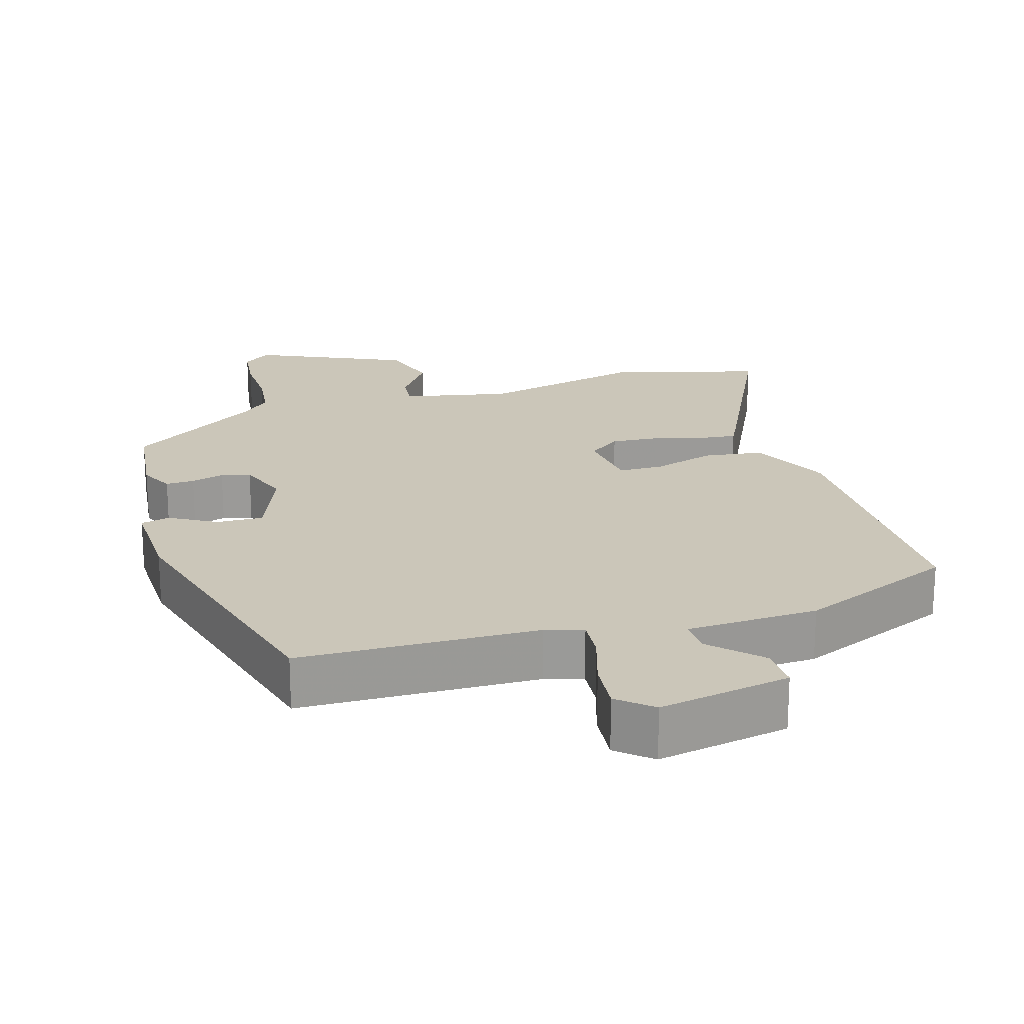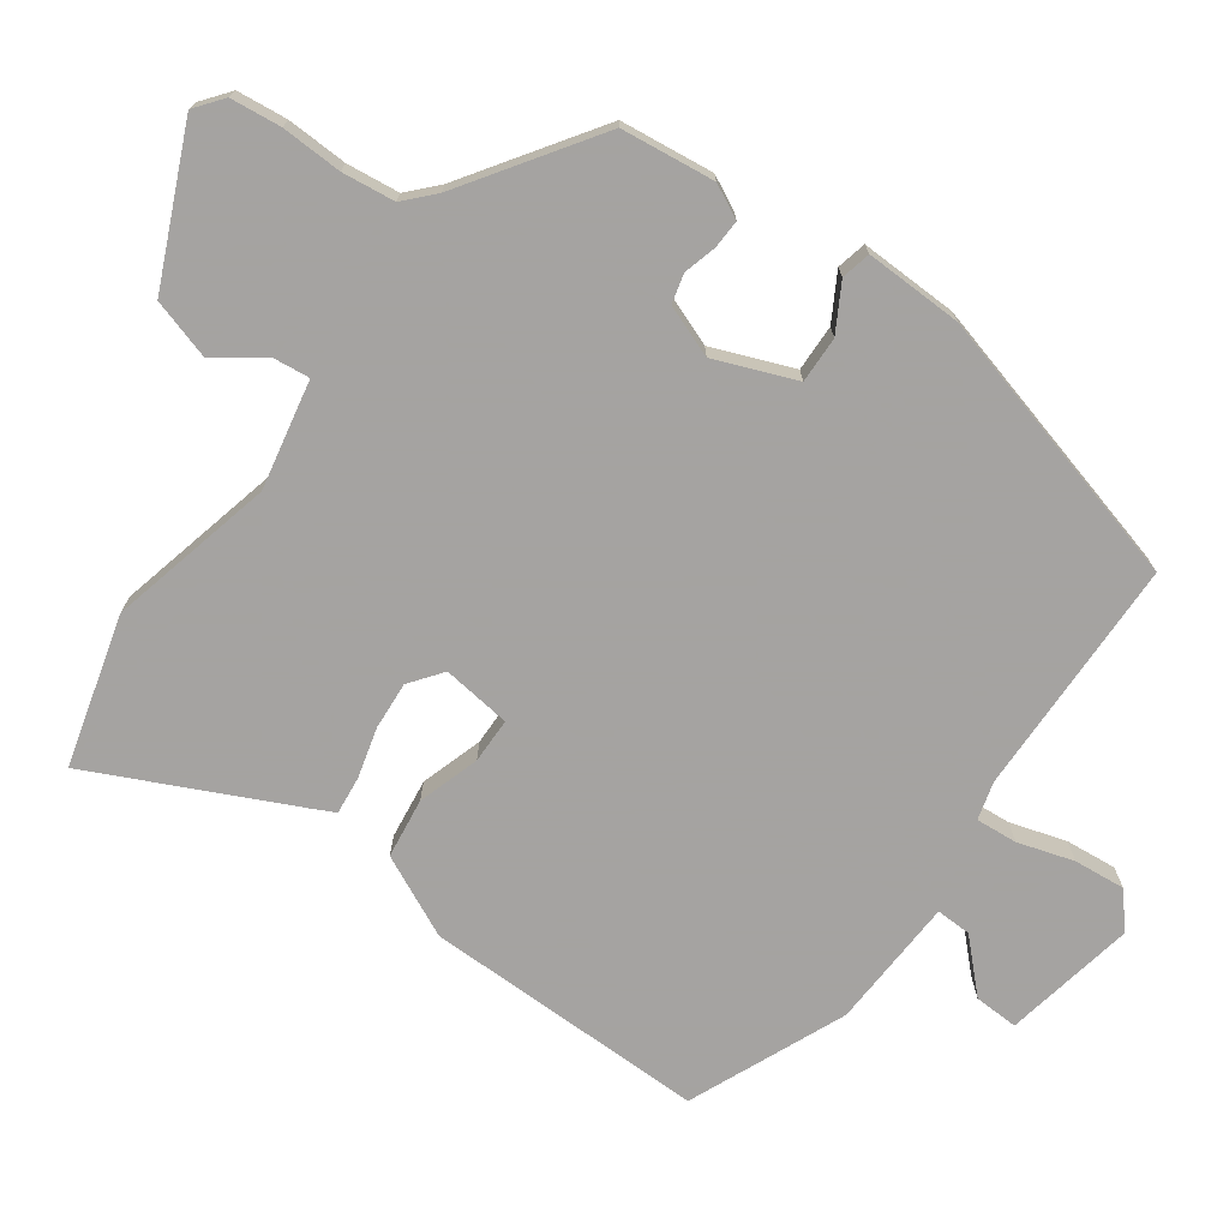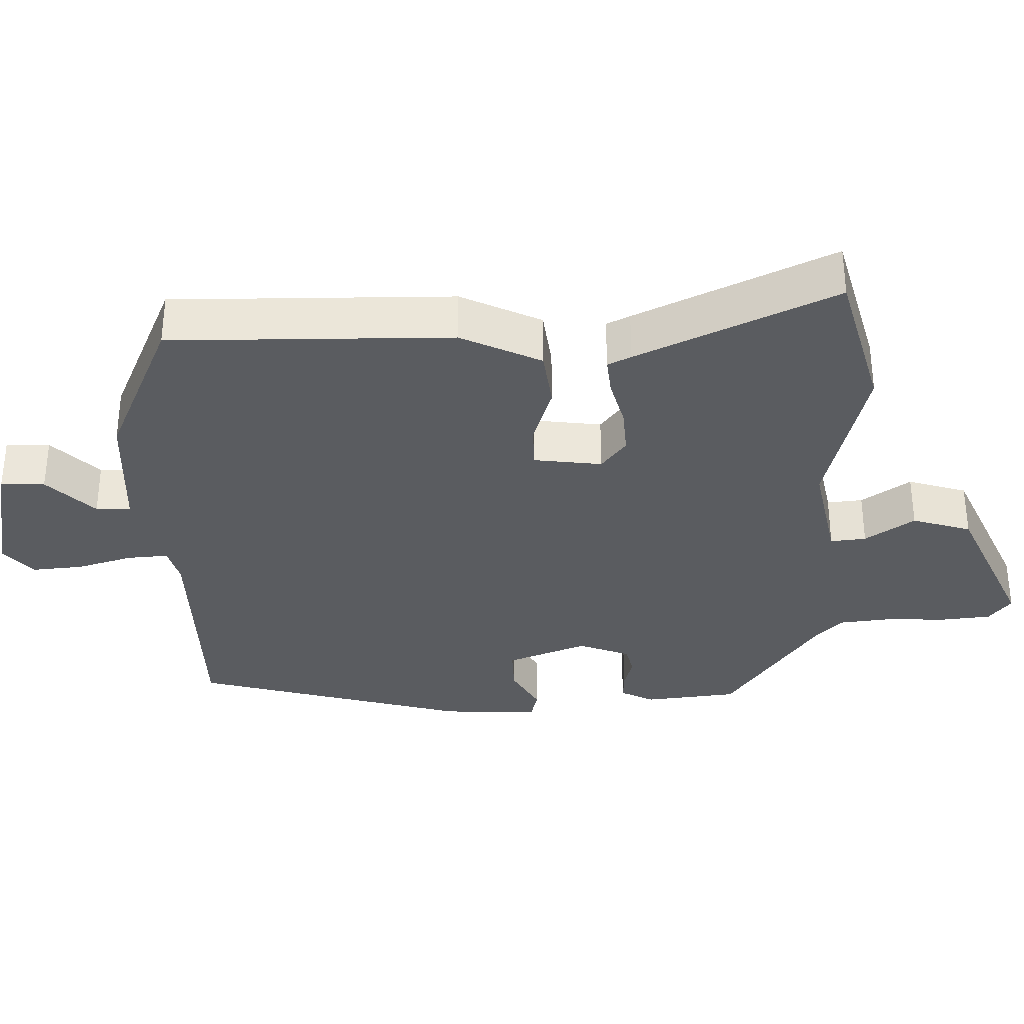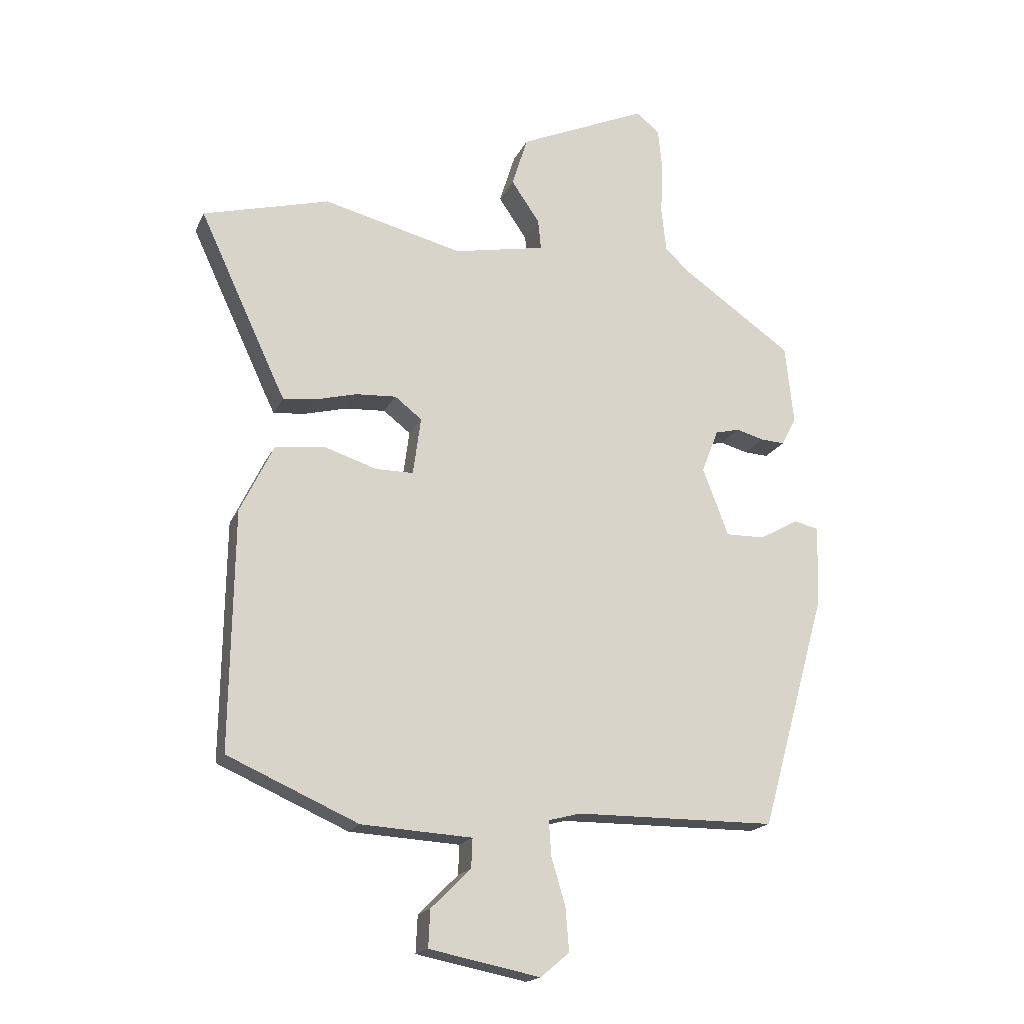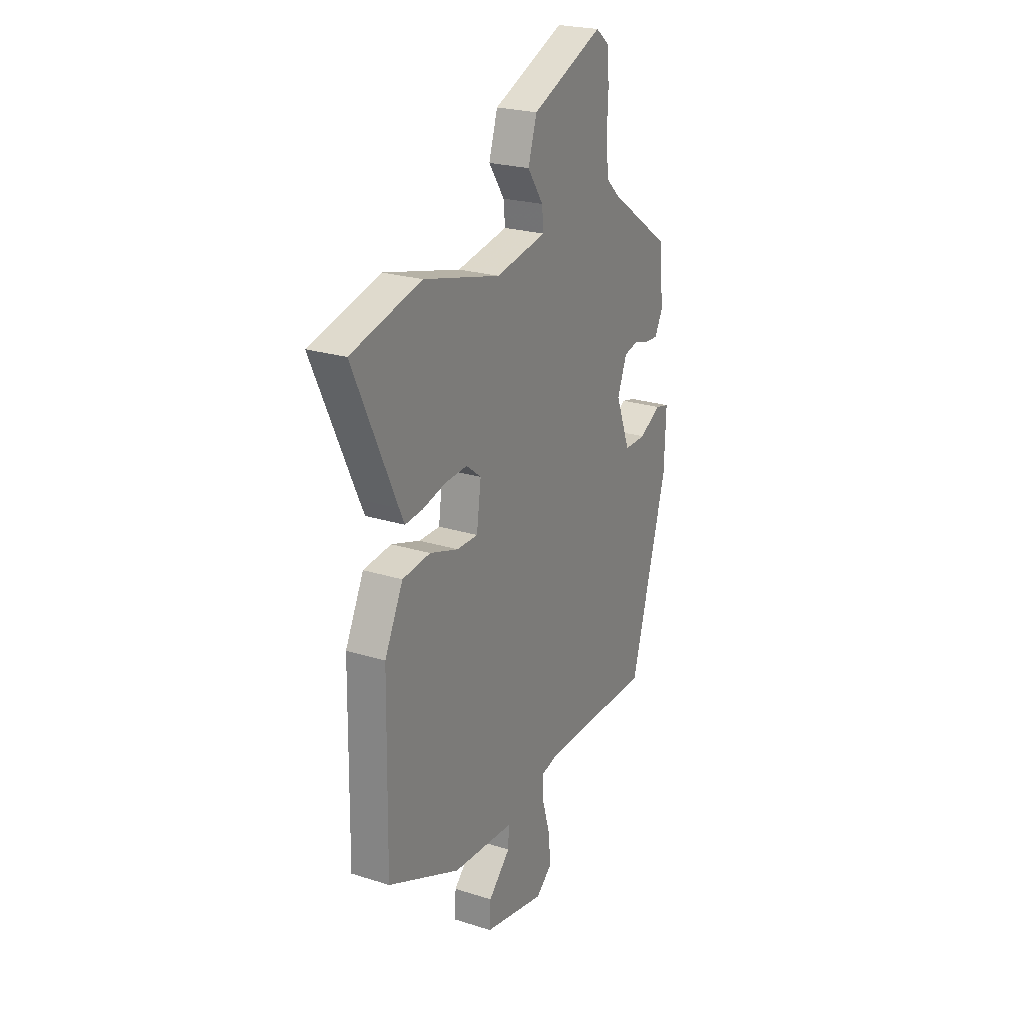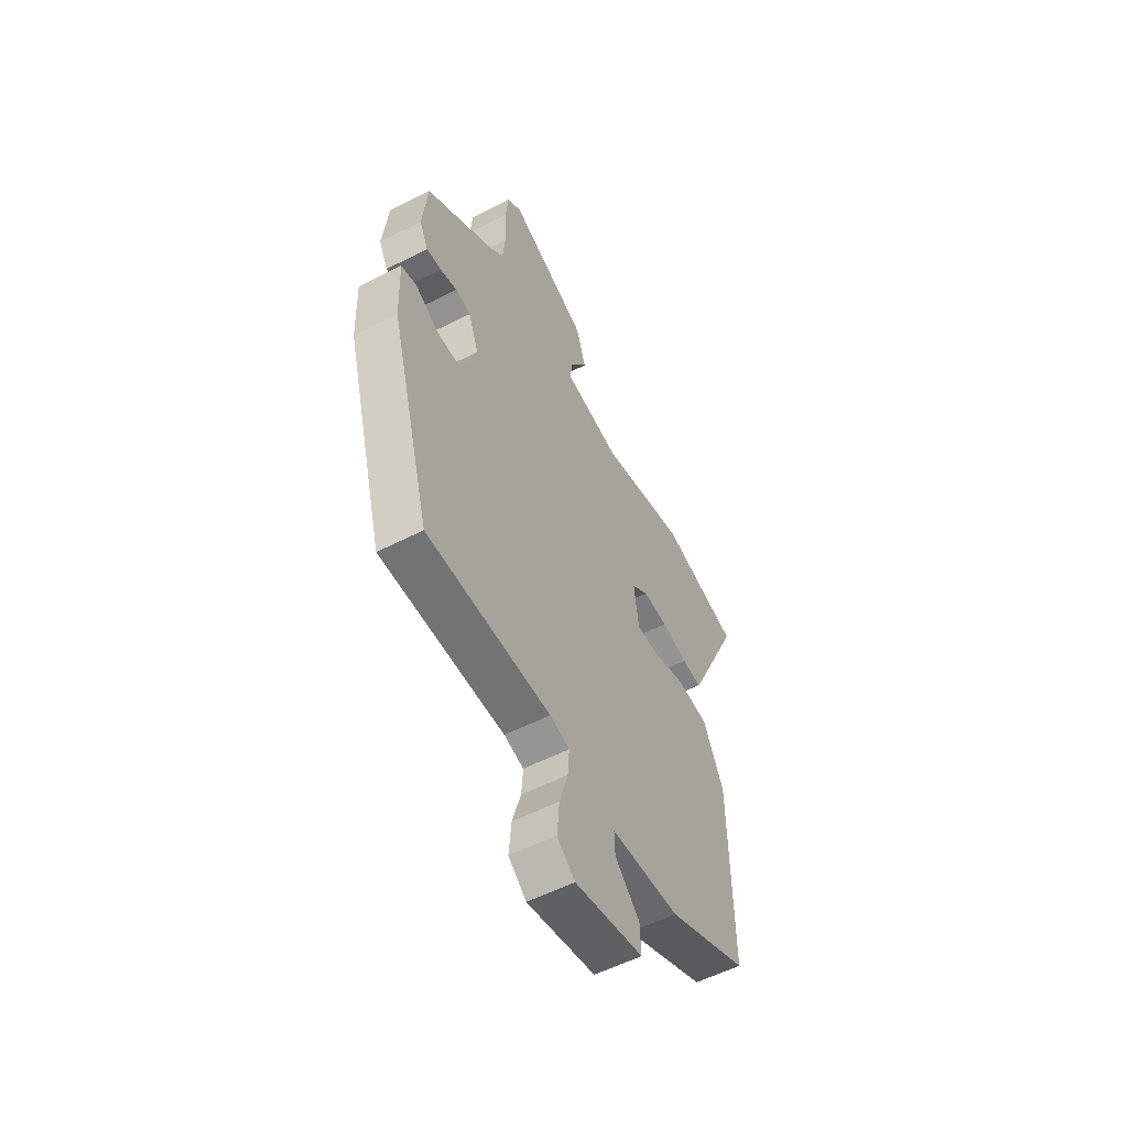
<metadata>
{"format":"obj","ext":"obj","renderer":"f3d","projection":"perspective","resolution":1024,"background":"white","views":[{"elev":20.9,"azim":164.1,"up":"+Y"},{"elev":-73.1,"azim":54.9,"up":"+Y"},{"elev":-33.8,"azim":-88.2,"up":"+Y"},{"elev":-18.2,"azim":-18.6,"up":"+Z"},{"elev":23.4,"azim":-61.9,"up":"+Z"},{"elev":-55.5,"azim":118.3,"up":"+Z"}]}
</metadata>
<code>
v -0.514 0.07 -0.429
v -0.508 0.07 -0.033
v -0.453 0.07 0.08
v -0.369 0.07 0.09
v -0.283 0.07 0.062
v -0.22 0.07 0.062
v -0.207 0.07 0.158
v -0.252 0.07 0.193
v -0.319 0.07 0.189
v -0.389 0.07 0.171
v -0.442 0.07 0.166
v -0.458 0.07 0.199
v -0.587 0.07 0.477
v -0.377 0.07 0.532
v -0.146 0.07 0.474
v 0.006 0.07 0.503
v 0.001 0.07 0.553
v -0.046 0.07 0.622
v -0.02 0.07 0.705
v 0.193 0.07 0.798
v 0.232 0.07 0.767
v 0.239 0.07 0.696
v 0.235 0.07 0.611
v 0.243 0.07 0.537
v 0.283 0.07 0.499
v 0.467 0.07 0.371
v 0.481 0.07 0.24
v 0.457 0.07 0.193
v 0.417 0.07 0.195
v 0.371 0.07 0.208
v 0.33 0.07 0.198
v 0.302 0.07 0.126
v 0.345 0.07 0.013
v 0.41 0.07 0.014
v 0.475 0.07 0.05
v 0.516 0.07 0.04
v 0.511 0.07 -0.096
v 0.402 0.07 -0.485
v 0.068 0.07 -0.487
v 0.015 0.07 -0.501
v 0.019 0.07 -0.559
v 0.042 0.07 -0.637
v 0.048 0.07 -0.709
v 0 0.07 -0.749
v -0.184 0.07 -0.712
v -0.181 0.07 -0.65
v -0.115 0.07 -0.585
v -0.113 0.07 -0.536
v -0.297 0.07 -0.525
v -0.514 0 -0.429
v -0.508 0 -0.033
v -0.453 0 0.08
v -0.369 0 0.09
v -0.283 0 0.062
v -0.22 0 0.062
v -0.207 0 0.158
v -0.252 0 0.193
v -0.319 0 0.189
v -0.389 0 0.171
v -0.442 0 0.166
v -0.458 0 0.199
v -0.587 0 0.477
v -0.377 0 0.532
v -0.146 0 0.474
v 0.006 0 0.503
v 0.001 0 0.553
v -0.046 0 0.622
v -0.02 0 0.705
v 0.193 0 0.798
v 0.232 0 0.767
v 0.239 0 0.696
v 0.235 0 0.611
v 0.243 0 0.537
v 0.283 0 0.499
v 0.467 0 0.371
v 0.481 0 0.24
v 0.457 0 0.193
v 0.417 0 0.195
v 0.371 0 0.208
v 0.33 0 0.198
v 0.302 0 0.126
v 0.345 0 0.013
v 0.41 0 0.014
v 0.475 0 0.05
v 0.516 0 0.04
v 0.511 0 -0.096
v 0.402 0 -0.485
v 0.068 0 -0.487
v 0.015 0 -0.501
v 0.019 0 -0.559
v 0.042 0 -0.637
v 0.048 0 -0.709
v 0 0 -0.749
v -0.184 0 -0.712
v -0.181 0 -0.65
v -0.115 0 -0.585
v -0.113 0 -0.536
v -0.297 0 -0.525
f 3 4 5
f 2 3 5
f 1 2 5
f 49 1 5
f 48 49 5
f 45 46 47
f 44 45 47
f 43 44 47
f 42 43 47
f 41 42 47
f 40 41 47 48
f 37 38 39
f 36 37 39
f 35 36 39
f 34 35 39
f 33 34 39 40
f 32 33 40 48
f 28 29 30
f 27 28 30
f 26 27 30
f 25 26 30
f 24 25 30 31
f 21 22 23
f 20 21 23
f 19 20 23
f 18 19 23
f 17 18 23
f 16 17 23 24
f 31 32 48
f 24 31 48
f 16 24 48
f 15 16 48
f 13 14 15
f 12 13 15
f 11 12 15
f 10 11 15
f 9 10 15
f 48 5 6
f 48 6 7
f 15 48 7
f 8 9 15
f 7 8 15
f 54 53 52
f 54 52 51
f 54 51 50
f 54 50 98
f 54 98 97
f 96 95 94
f 96 94 93
f 96 93 92
f 96 92 91
f 96 91 90
f 97 96 90 89
f 88 87 86
f 88 86 85
f 88 85 84
f 88 84 83
f 89 88 83 82
f 97 89 82 81
f 79 78 77
f 79 77 76
f 79 76 75
f 79 75 74
f 80 79 74 73
f 72 71 70
f 72 70 69
f 72 69 68
f 72 68 67
f 72 67 66
f 73 72 66 65
f 97 81 80
f 97 80 73
f 97 73 65
f 97 65 64
f 64 63 62
f 64 62 61
f 64 61 60
f 64 60 59
f 64 59 58
f 55 54 97
f 56 55 97
f 56 97 64
f 64 58 57
f 64 57 56
f 1 50 51 2
f 2 51 52 3
f 3 52 53 4
f 4 53 54 5
f 5 54 55 6
f 6 55 56 7
f 7 56 57 8
f 8 57 58 9
f 9 58 59 10
f 10 59 60 11
f 11 60 61 12
f 12 61 62 13
f 13 62 63 14
f 14 63 64 15
f 15 64 65 16
f 16 65 66 17
f 17 66 67 18
f 18 67 68 19
f 19 68 69 20
f 20 69 70 21
f 21 70 71 22
f 22 71 72 23
f 23 72 73 24
f 24 73 74 25
f 25 74 75 26
f 26 75 76 27
f 27 76 77 28
f 28 77 78 29
f 29 78 79 30
f 30 79 80 31
f 31 80 81 32
f 32 81 82 33
f 33 82 83 34
f 34 83 84 35
f 35 84 85 36
f 36 85 86 37
f 37 86 87 38
f 38 87 88 39
f 39 88 89 40
f 40 89 90 41
f 41 90 91 42
f 42 91 92 43
f 43 92 93 44
f 44 93 94 45
f 45 94 95 46
f 46 95 96 47
f 47 96 97 48
f 48 97 98 49
f 49 98 50 1

</code>
